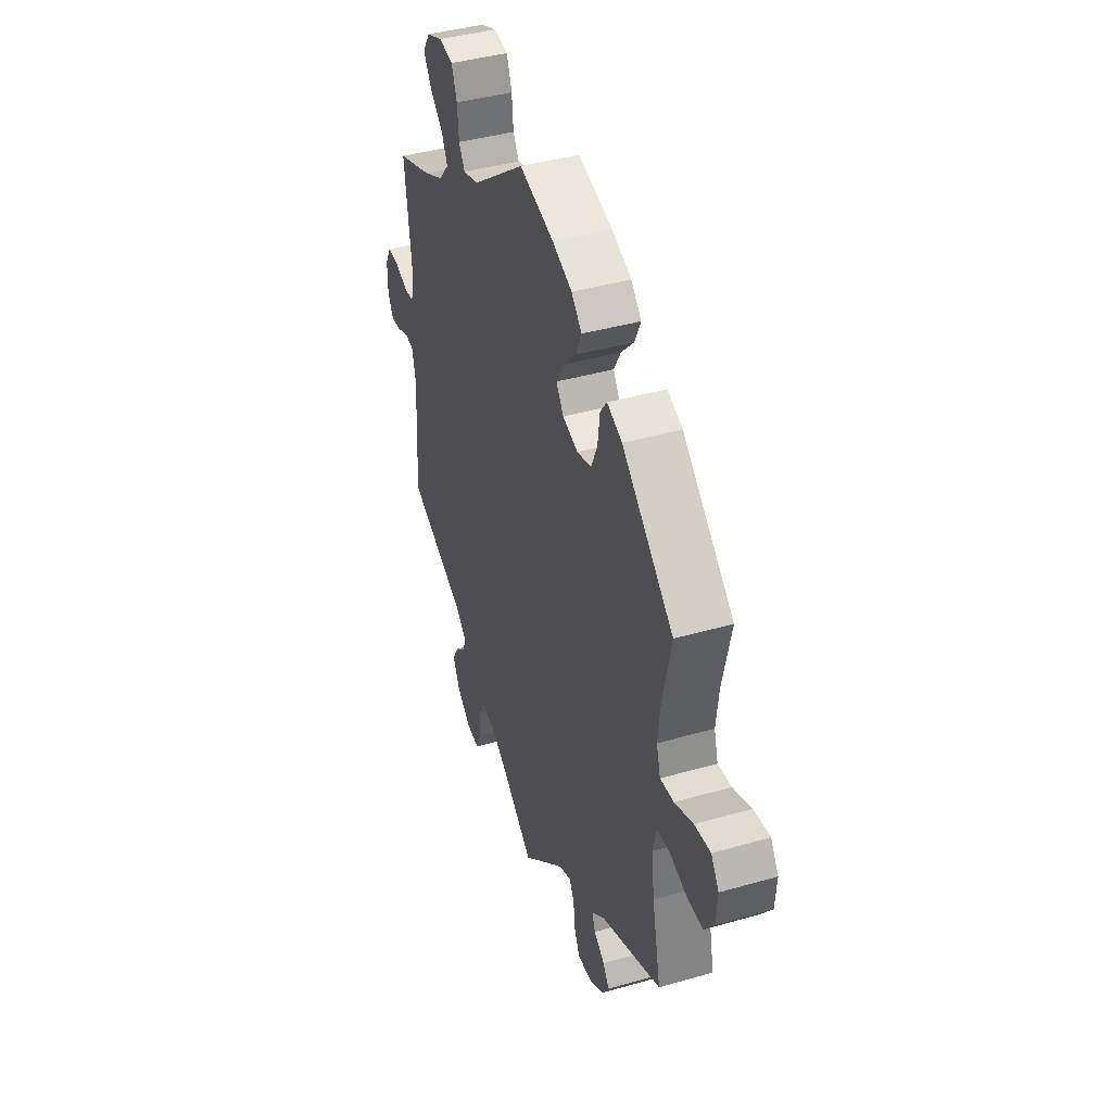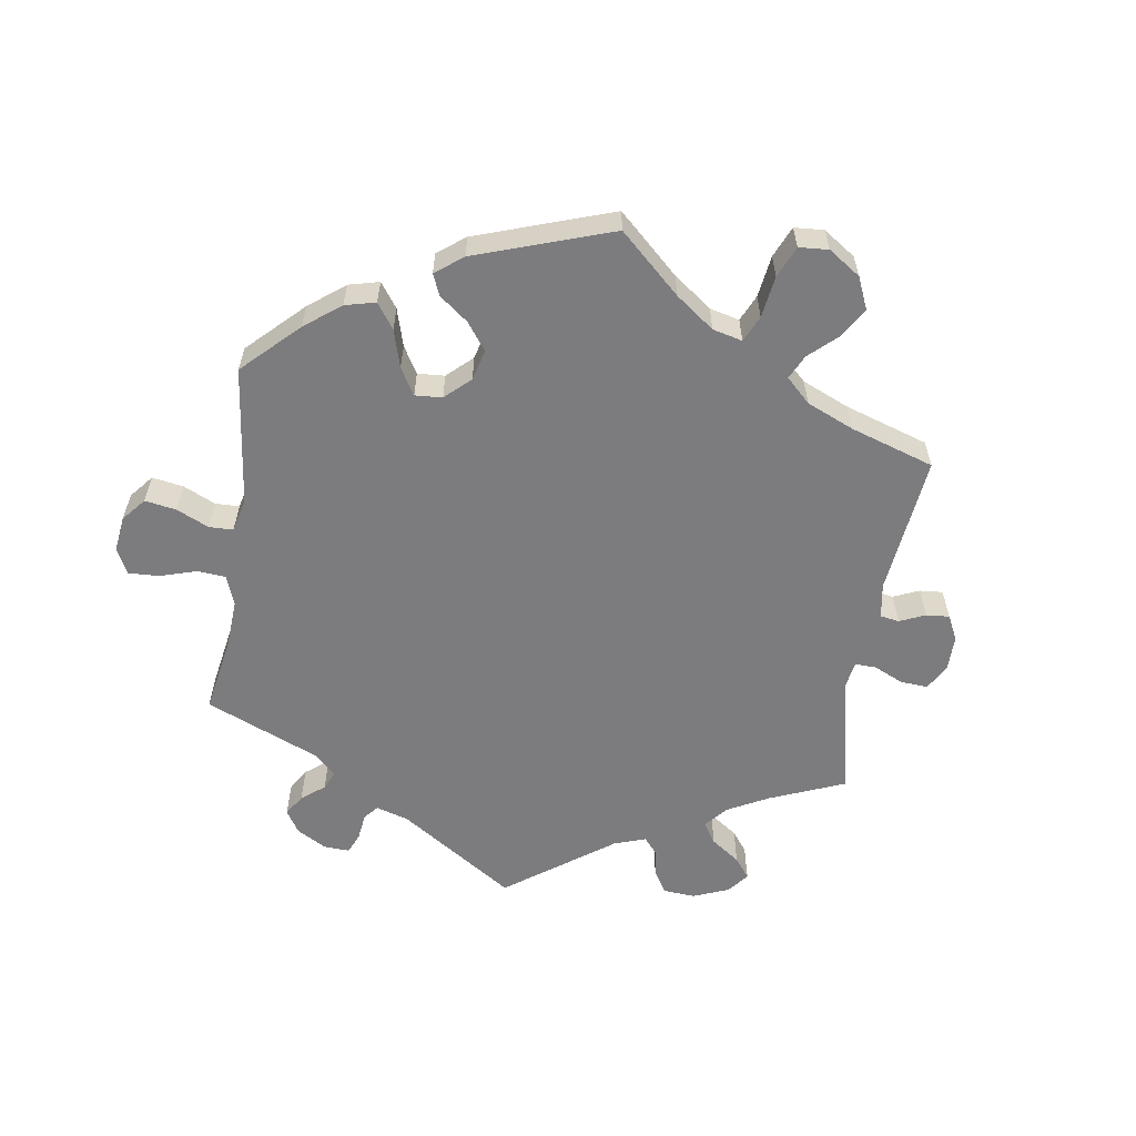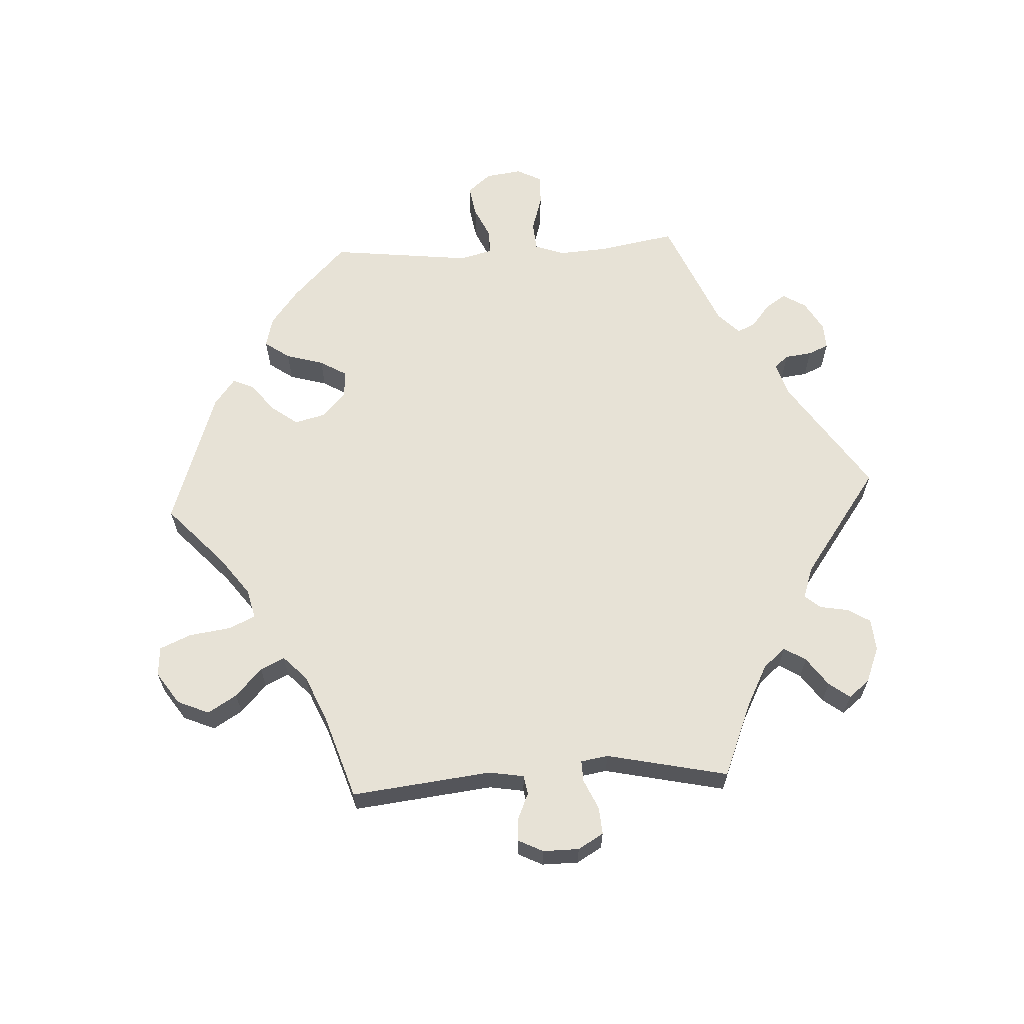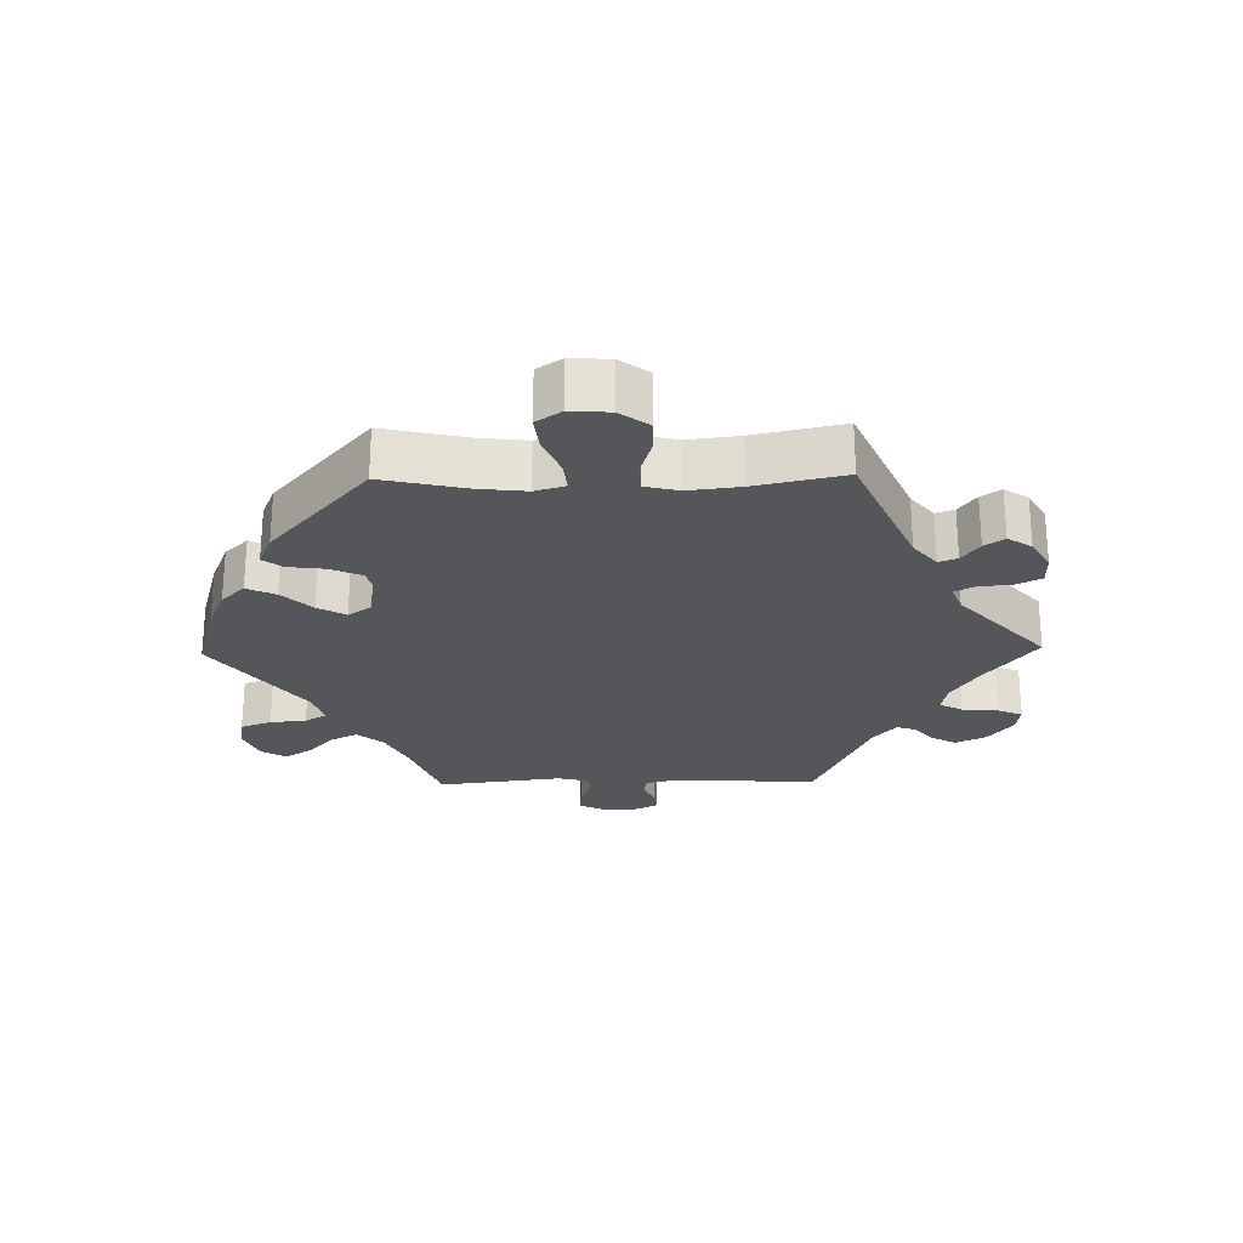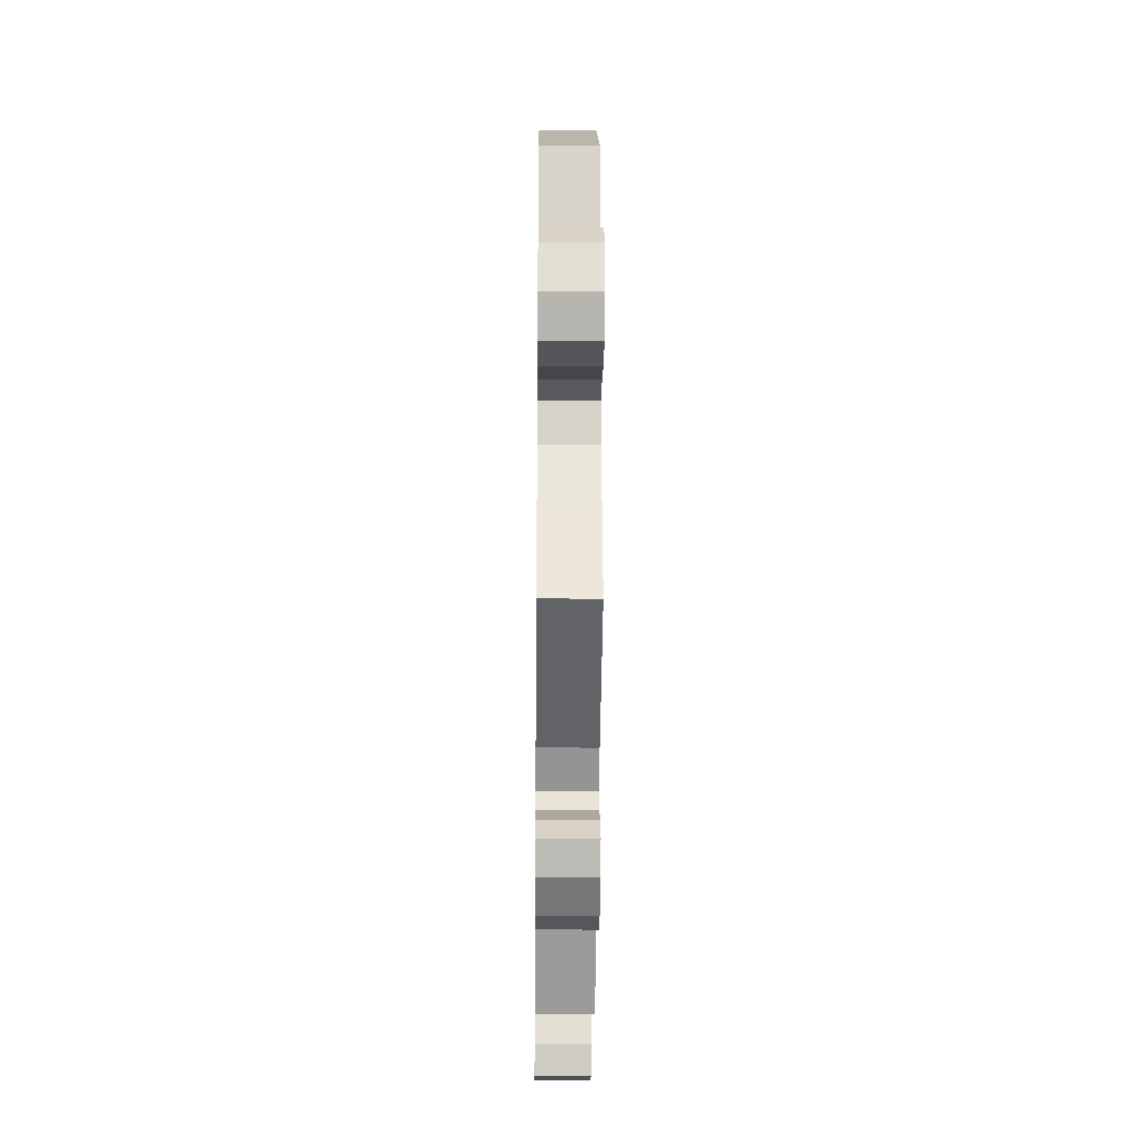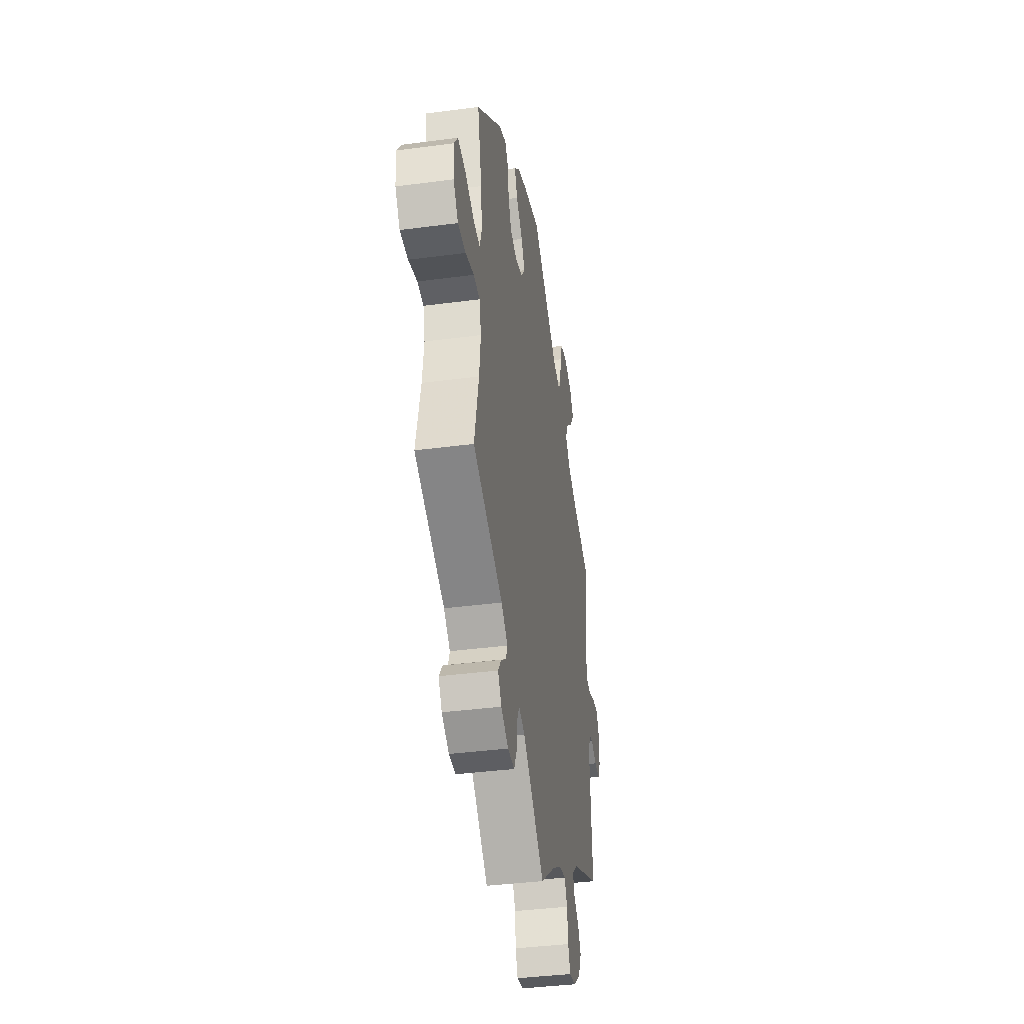
<metadata>
{"format":"obj","ext":"obj","renderer":"f3d","projection":"perspective","resolution":1024,"background":"white","views":[{"elev":41.3,"azim":70.8,"up":"+Z"},{"elev":-58.9,"azim":51.2,"up":"+Y"},{"elev":63.3,"azim":146.7,"up":"+Y"},{"elev":-25.1,"azim":91.1,"up":"+Y"},{"elev":-27.3,"azim":89.4,"up":"+Z"},{"elev":-39.0,"azim":99.4,"up":"+Z"}]}
</metadata>
<code>
v 0.474 0.07 0.169
v 0.466 0.07 0.098
v 0.479 0.07 0.054
v 0.522 0.07 0.058
v 0.581 0.07 0.082
v 0.632 0.07 0.088
v 0.657 0.07 0.051
v 0.653 0.07 -0.007
v 0.622 0.07 -0.049
v 0.571 0.07 -0.048
v 0.516 0.07 -0.031
v 0.476 0.07 -0.034
v 0.464 0.07 -0.083
v 0.473 0.07 -0.159
v 0.501 0.07 -0.289
v 0.307 0.07 -0.374
v 0.266 0.07 -0.408
v 0.276 0.07 -0.435
v 0.31 0.07 -0.46
v 0.33 0.07 -0.489
v 0.307 0.07 -0.524
v 0.26 0.07 -0.551
v 0.216 0.07 -0.551
v 0.198 0.07 -0.514
v 0.193 0.07 -0.465
v 0.178 0.07 -0.437
v 0.139 0.07 -0.452
v 0.001 0.07 -0.578
v -0.096 0.07 -0.503
v -0.155 0.07 -0.466
v -0.198 0.07 -0.458
v -0.216 0.07 -0.492
v -0.221 0.07 -0.545
v -0.236 0.07 -0.581
v -0.276 0.07 -0.575
v -0.322 0.07 -0.539
v -0.343 0.07 -0.495
v -0.324 0.07 -0.46
v -0.291 0.07 -0.432
v -0.281 0.07 -0.403
v -0.319 0.07 -0.37
v -0.501 0.07 -0.289
v -0.488 0.07 -0.082
v -0.5 0.07 -0.031
v -0.527 0.07 -0.026
v -0.565 0.07 -0.042
v -0.598 0.07 -0.046
v -0.616 0.07 -0.011
v -0.616 0.07 0.04
v -0.597 0.07 0.076
v -0.56 0.07 0.074
v -0.519 0.07 0.058
v -0.489 0.07 0.061
v -0.478 0.07 0.105
v -0.501 0.07 0.289
v -0.389 0.07 0.33
v -0.325 0.07 0.362
v -0.294 0.07 0.399
v -0.313 0.07 0.438
v -0.355 0.07 0.477
v -0.38 0.07 0.516
v -0.357 0.07 0.552
v -0.306 0.07 0.573
v -0.261 0.07 0.565
v -0.244 0.07 0.52
v -0.239 0.07 0.467
v -0.22 0.07 0.436
v -0.171 0.07 0.45
v 0 0.07 0.578
v 0.11 0.07 0.547
v 0.173 0.07 0.521
v 0.206 0.07 0.487
v 0.187 0.07 0.445
v 0.146 0.07 0.402
v 0.123 0.07 0.361
v 0.146 0.07 0.327
v 0.195 0.07 0.312
v 0.241 0.07 0.325
v 0.261 0.07 0.371
v 0.268 0.07 0.425
v 0.289 0.07 0.453
v 0.337 0.07 0.433
v 0.501 0.07 0.29
v 0.474 0 0.169
v 0.466 0 0.098
v 0.479 0 0.054
v 0.522 0 0.058
v 0.581 0 0.082
v 0.632 0 0.088
v 0.657 0 0.051
v 0.653 0 -0.007
v 0.622 0 -0.049
v 0.571 0 -0.048
v 0.516 0 -0.031
v 0.476 0 -0.034
v 0.464 0 -0.083
v 0.473 0 -0.159
v 0.501 0 -0.289
v 0.307 0 -0.374
v 0.266 0 -0.408
v 0.276 0 -0.435
v 0.31 0 -0.46
v 0.33 0 -0.489
v 0.307 0 -0.524
v 0.26 0 -0.551
v 0.216 0 -0.551
v 0.198 0 -0.514
v 0.193 0 -0.465
v 0.178 0 -0.437
v 0.139 0 -0.452
v 0.001 0 -0.578
v -0.096 0 -0.503
v -0.155 0 -0.466
v -0.198 0 -0.458
v -0.216 0 -0.492
v -0.221 0 -0.545
v -0.236 0 -0.581
v -0.276 0 -0.575
v -0.322 0 -0.539
v -0.343 0 -0.495
v -0.324 0 -0.46
v -0.291 0 -0.432
v -0.281 0 -0.403
v -0.319 0 -0.37
v -0.501 0 -0.289
v -0.488 0 -0.082
v -0.5 0 -0.031
v -0.527 0 -0.026
v -0.565 0 -0.042
v -0.598 0 -0.046
v -0.616 0 -0.011
v -0.616 0 0.04
v -0.597 0 0.076
v -0.56 0 0.074
v -0.519 0 0.058
v -0.489 0 0.061
v -0.478 0 0.105
v -0.501 0 0.289
v -0.389 0 0.33
v -0.325 0 0.362
v -0.294 0 0.399
v -0.313 0 0.438
v -0.355 0 0.477
v -0.38 0 0.516
v -0.357 0 0.552
v -0.306 0 0.573
v -0.261 0 0.565
v -0.244 0 0.52
v -0.239 0 0.467
v -0.22 0 0.436
v -0.171 0 0.45
v 0 0 0.578
v 0.11 0 0.547
v 0.173 0 0.521
v 0.206 0 0.487
v 0.187 0 0.445
v 0.146 0 0.402
v 0.123 0 0.361
v 0.146 0 0.327
v 0.195 0 0.312
v 0.241 0 0.325
v 0.261 0 0.371
v 0.268 0 0.425
v 0.289 0 0.453
v 0.337 0 0.433
v 0.501 0 0.29
f 82 83 1
f 79 80 81 82
f 78 79 82 1
f 77 78 1 2
f 76 77 2 3
f 71 72 73 74
f 71 74 75
f 68 69 70 71
f 67 68 71 75
f 63 64 65 66
f 63 66 67
f 62 63 67
f 59 60 61 62
f 58 59 62 67
f 57 58 67 75
f 54 55 56
f 53 54 56 57
f 49 50 51 52
f 49 52 53
f 48 49 53
f 45 46 47 48
f 45 48 53
f 44 45 53 57
f 41 42 43
f 40 41 43 44
f 36 37 38 39
f 36 39 40
f 35 36 40
f 32 33 34 35
f 31 32 35 40
f 30 31 40 44
f 27 28 29
f 26 27 29 30
f 22 23 24 25
f 22 25 26
f 21 22 26
f 18 19 20 21
f 17 18 21 26
f 16 17 26 30
f 14 15 16 30
f 8 9 10 11
f 8 11 12
f 7 8 12
f 4 5 6 7
f 3 4 7 12
f 76 3 12 13
f 57 75 76
f 30 44 57 76
f 13 14 30 76
f 84 166 165
f 165 164 163 162
f 84 165 162 161
f 85 84 161 160
f 86 85 160 159
f 157 156 155 154
f 158 157 154
f 154 153 152 151
f 158 154 151 150
f 149 148 147 146
f 150 149 146
f 150 146 145
f 145 144 143 142
f 150 145 142 141
f 158 150 141 140
f 139 138 137
f 140 139 137 136
f 135 134 133 132
f 136 135 132
f 136 132 131
f 131 130 129 128
f 136 131 128
f 140 136 128 127
f 126 125 124
f 127 126 124 123
f 122 121 120 119
f 123 122 119
f 123 119 118
f 118 117 116 115
f 123 118 115 114
f 127 123 114 113
f 112 111 110
f 113 112 110 109
f 108 107 106 105
f 109 108 105
f 109 105 104
f 104 103 102 101
f 109 104 101 100
f 113 109 100 99
f 113 99 98 97
f 94 93 92 91
f 95 94 91
f 95 91 90
f 90 89 88 87
f 95 90 87 86
f 96 95 86 159
f 159 158 140
f 159 140 127 113
f 159 113 97 96
f 1 84 85 2
f 2 85 86 3
f 3 86 87 4
f 4 87 88 5
f 5 88 89 6
f 6 89 90 7
f 7 90 91 8
f 8 91 92 9
f 9 92 93 10
f 10 93 94 11
f 11 94 95 12
f 12 95 96 13
f 13 96 97 14
f 14 97 98 15
f 15 98 99 16
f 16 99 100 17
f 17 100 101 18
f 18 101 102 19
f 19 102 103 20
f 20 103 104 21
f 21 104 105 22
f 22 105 106 23
f 23 106 107 24
f 24 107 108 25
f 25 108 109 26
f 26 109 110 27
f 27 110 111 28
f 28 111 112 29
f 29 112 113 30
f 30 113 114 31
f 31 114 115 32
f 32 115 116 33
f 33 116 117 34
f 34 117 118 35
f 35 118 119 36
f 36 119 120 37
f 37 120 121 38
f 38 121 122 39
f 39 122 123 40
f 40 123 124 41
f 41 124 125 42
f 42 125 126 43
f 43 126 127 44
f 44 127 128 45
f 45 128 129 46
f 46 129 130 47
f 47 130 131 48
f 48 131 132 49
f 49 132 133 50
f 50 133 134 51
f 51 134 135 52
f 52 135 136 53
f 53 136 137 54
f 54 137 138 55
f 55 138 139 56
f 56 139 140 57
f 57 140 141 58
f 58 141 142 59
f 59 142 143 60
f 60 143 144 61
f 61 144 145 62
f 62 145 146 63
f 63 146 147 64
f 64 147 148 65
f 65 148 149 66
f 66 149 150 67
f 67 150 151 68
f 68 151 152 69
f 69 152 153 70
f 70 153 154 71
f 71 154 155 72
f 72 155 156 73
f 73 156 157 74
f 74 157 158 75
f 75 158 159 76
f 76 159 160 77
f 77 160 161 78
f 78 161 162 79
f 79 162 163 80
f 80 163 164 81
f 81 164 165 82
f 82 165 166 83
f 83 166 84 1

</code>
